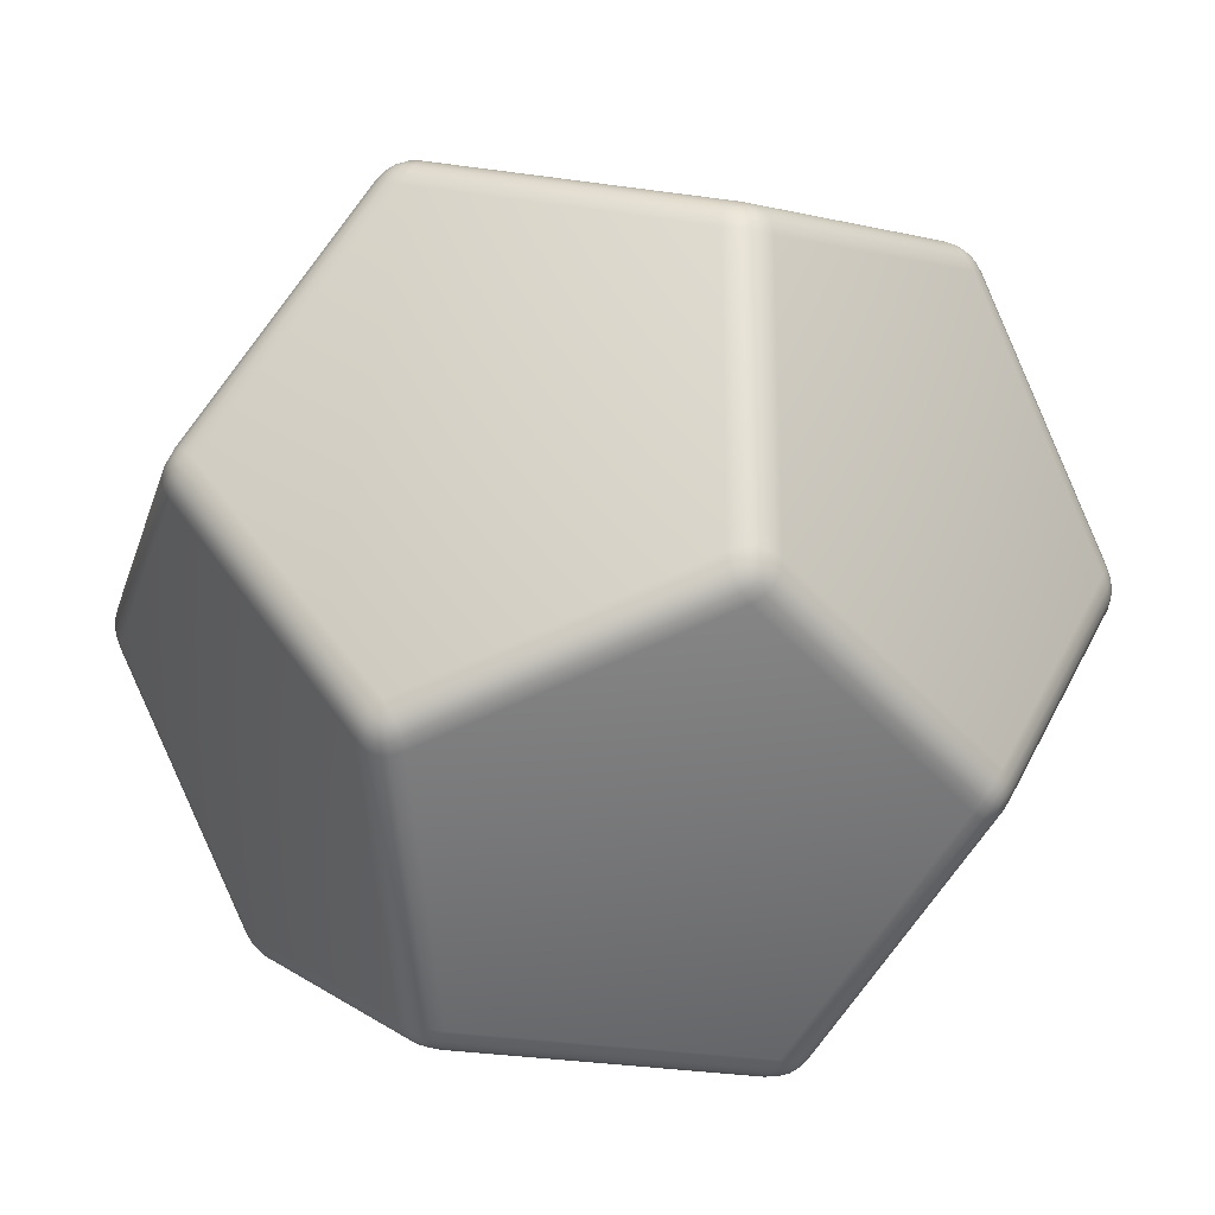
<metadata>
{"format":"obj","ext":"obj","renderer":"f3d","projection":"perspective","resolution":1024,"background":"white","views":[{"elev":-25.4,"azim":-15.7,"up":"+Y"}]}
</metadata>
<code>
v  0.1219 0.3192 -0
v  0.1276 0.3141 -0.0123
v  0.125 0.3173 -0.0062
v  0.1276 0.3141 0.0123
v  0.125 0.3173 0.0062
v  0.1076 0.3217 -0
v  0.115 0.3211 -0
v  0.1973 0.1973 -0.1973
v  0.1941 0.2065 -0.1865
v  0.1961 0.2022 -0.1923
v  0.1865 0.1941 -0.2065
v  0.1923 0.1961 -0.2022
v  0.2065 0.1865 -0.1941
v  0.2022 0.1923 -0.1961
v  0 0.1219 -0.3192
v  0.0123 0.1276 -0.3141
v  0.0062 0.125 -0.3173
v  -0.0123 0.1276 -0.3141
v  -0.0062 0.125 -0.3173
v  0 0.1076 -0.3217
v  0 0.115 -0.3211
v  -0.1973 0.1973 -0.1973
v  -0.1865 0.1941 -0.2065
v  -0.1923 0.1961 -0.2022
v  -0.1941 0.2065 -0.1865
v  -0.1961 0.2022 -0.1923
v  -0.2065 0.1865 -0.1941
v  -0.2022 0.1923 -0.1961
v  -0.1219 0.3192 -0
v  -0.1276 0.3141 -0.0123
v  -0.125 0.3173 -0.0062
v  -0.1076 0.3217 -0
v  -0.115 0.3211 -0
v  -0.1276 0.3141 0.0123
v  -0.125 0.3173 0.0062
v  -0.1973 0.1973 0.1973
v  -0.1941 0.2065 0.1865
v  -0.1961 0.2022 0.1923
v  -0.1865 0.1941 0.2065
v  -0.1923 0.1961 0.2022
v  -0.2065 0.1865 0.1941
v  -0.2022 0.1923 0.1961
v  -0 0.1219 0.3192
v  -0.0123 0.1276 0.3141
v  -0.0062 0.125 0.3173
v  0.0123 0.1276 0.3141
v  0.0062 0.125 0.3173
v  -0 0.1076 0.3217
v  -0 0.115 0.3211
v  0.1973 0.1973 0.1973
v  0.1865 0.1941 0.2065
v  0.1923 0.1961 0.2022
v  0.1941 0.2065 0.1865
v  0.1961 0.2022 0.1923
v  0.2065 0.1865 0.1941
v  0.2022 0.1923 0.1961
v  0.3192 0 0.1219
v  0.3141 0.0123 0.1276
v  0.3173 0.0062 0.125
v  0.3217 0 0.1076
v  0.3211 0 0.115
v  0.3141 -0.0123 0.1276
v  0.3173 -0.0062 0.125
v  0.3192 0 -0.1219
v  0.3217 0 -0.1076
v  0.3211 0 -0.115
v  0.3141 0.0123 -0.1276
v  0.3173 0.0062 -0.125
v  0.3141 -0.0123 -0.1276
v  0.3173 -0.0062 -0.125
v  0 -0.1219 0.3192
v  0 -0.1076 0.3217
v  0 -0.115 0.3211
v  0.0123 -0.1276 0.3141
v  0.0062 -0.125 0.3173
v  -0.0123 -0.1276 0.3141
v  -0.0062 -0.125 0.3173
v  0.1973 -0.1973 0.1973
v  0.1865 -0.1941 0.2065
v  0.1923 -0.1961 0.2022
v  0.2065 -0.1865 0.1941
v  0.2022 -0.1923 0.1961
v  0.1941 -0.2065 0.1865
v  0.1961 -0.2022 0.1923
v  0.1219 -0.3192 0
v  0.1276 -0.3141 0.0123
v  0.125 -0.3173 0.0062
v  0.1276 -0.3141 -0.0123
v  0.125 -0.3173 -0.0062
v  0.1076 -0.3217 0
v  0.115 -0.3211 0
v  0.1973 -0.1973 -0.1973
v  0.1941 -0.2065 -0.1865
v  0.1961 -0.2022 -0.1923
v  0.2065 -0.1865 -0.1941
v  0.2022 -0.1923 -0.1961
v  0.1865 -0.1941 -0.2065
v  0.1923 -0.1961 -0.2022
v  -0.1973 -0.1973 0.1973
v  -0.1865 -0.1941 0.2065
v  -0.1923 -0.1961 0.2022
v  -0.1941 -0.2065 0.1865
v  -0.1961 -0.2022 0.1923
v  -0.2065 -0.1865 0.1941
v  -0.2022 -0.1923 0.1961
v  -0.1219 -0.3192 0
v  -0.1276 -0.3141 0.0123
v  -0.125 -0.3173 0.0062
v  -0.1076 -0.3217 0
v  -0.115 -0.3211 0
v  -0.1276 -0.3141 -0.0123
v  -0.125 -0.3173 -0.0062
v  -0.1973 -0.1973 -0.1973
v  -0.1941 -0.2065 -0.1865
v  -0.1961 -0.2022 -0.1923
v  -0.1865 -0.1941 -0.2065
v  -0.1923 -0.1961 -0.2022
v  -0.2065 -0.1865 -0.1941
v  -0.2022 -0.1923 -0.1961
v  0 -0.1219 -0.3192
v  -0.0123 -0.1276 -0.3141
v  -0.0062 -0.125 -0.3173
v  0.0123 -0.1276 -0.3141
v  0.0062 -0.125 -0.3173
v  0 -0.1076 -0.3217
v  0 -0.115 -0.3211
v  -0.3192 -0 0.1219
v  -0.3141 -0.0123 0.1276
v  -0.3173 -0.0062 0.125
v  -0.3217 -0 0.1076
v  -0.3211 -0 0.115
v  -0.3141 0.0123 0.1276
v  -0.3173 0.0062 0.125
v  -0.3192 -0 -0.1219
v  -0.3217 -0 -0.1076
v  -0.3211 -0 -0.115
v  -0.3141 -0.0123 -0.1276
v  -0.3173 -0.0062 -0.125
v  -0.3141 0.0123 -0.1276
v  -0.3173 0.0062 -0.125
v  0.1104 0.3164 -0.017
v  0.1198 0.316 -0.0156
v  0.1083 0.3204 -0.0085
v  0.1172 0.3195 -0.0078
v  0.1786 0.2061 -0.1956
v  0.1824 0.2005 -0.2024
v  0.1868 0.2077 -0.1909
v  0.1896 0.2023 -0.1975
v  0 0.1379 -0.3059
v  -0.0071 0.1336 -0.3107
v  0.0071 0.1336 -0.3107
v  0 0.1299 -0.3147
v  -0.1786 0.2061 -0.1956
v  -0.1868 0.2077 -0.1909
v  -0.1824 0.2005 -0.2024
v  -0.1896 0.2023 -0.1975
v  -0.1104 0.3164 -0.017
v  -0.1083 0.3204 -0.0085
v  -0.1198 0.316 -0.0156
v  -0.1172 0.3195 -0.0078
v  -0.1104 0.3164 0.017
v  -0.1198 0.316 0.0156
v  -0.1083 0.3204 0.0085
v  -0.1172 0.3195 0.0078
v  -0.1786 0.2061 0.1956
v  -0.1824 0.2005 0.2024
v  -0.1868 0.2077 0.1909
v  -0.1896 0.2023 0.1975
v  -0 0.1379 0.3059
v  0.0071 0.1336 0.3107
v  -0.0071 0.1336 0.3107
v  0 0.1299 0.3147
v  0.1786 0.2061 0.1956
v  0.1868 0.2077 0.1909
v  0.1824 0.2005 0.2024
v  0.1896 0.2023 0.1975
v  0.1104 0.3164 0.017
v  0.1083 0.3204 0.0085
v  0.1198 0.316 0.0156
v  0.1172 0.3195 0.0078
v  0.2061 0.1956 0.1786
v  0.2077 0.1909 0.1868
v  0.2005 0.2024 0.1824
v  0.2023 0.1975 0.1896
v  0.3164 0.017 0.1104
v  0.3204 0.0085 0.1083
v  0.316 0.0156 0.1198
v  0.3195 0.0078 0.1172
v  0.3164 0.017 -0.1104
v  0.316 0.0156 -0.1198
v  0.3204 0.0085 -0.1083
v  0.3195 0.0078 -0.1172
v  0.2061 0.1956 -0.1786
v  0.2005 0.2024 -0.1824
v  0.2077 0.1909 -0.1868
v  0.2023 0.1975 -0.1896
v  0.1379 0.3059 -0
v  0.1336 0.3107 0.0071
v  0.1336 0.3107 -0.0071
v  0.1299 0.3147 -0
v  0.1956 0.1786 0.2061
v  0.1909 0.1868 0.2077
v  0.2024 0.1824 0.2005
v  0.1975 0.1896 0.2023
v  0.017 0.1104 0.3164
v  0.0085 0.1083 0.3204
v  0.0156 0.1198 0.316
v  0.0078 0.1172 0.3195
v  0.017 -0.1104 0.3164
v  0.0156 -0.1198 0.316
v  0.0085 -0.1083 0.3204
v  0.0078 -0.1172 0.3195
v  0.1956 -0.1786 0.2061
v  0.2024 -0.1824 0.2005
v  0.1909 -0.1868 0.2077
v  0.1975 -0.1896 0.2023
v  0.3059 0 0.1379
v  0.3107 0.0071 0.1336
v  0.3107 -0.0071 0.1336
v  0.3147 0 0.1299
v  0.2061 -0.1956 0.1786
v  0.2005 -0.2024 0.1824
v  0.2077 -0.1909 0.1868
v  0.2023 -0.1975 0.1896
v  0.1379 -0.3059 0
v  0.1336 -0.3107 -0.0071
v  0.1336 -0.3107 0.0071
v  0.1299 -0.3147 -0
v  0.2061 -0.1956 -0.1786
v  0.2077 -0.1909 -0.1868
v  0.2005 -0.2024 -0.1824
v  0.2023 -0.1975 -0.1896
v  0.3164 -0.017 -0.1104
v  0.3204 -0.0085 -0.1083
v  0.316 -0.0156 -0.1198
v  0.3195 -0.0078 -0.1172
v  0.3164 -0.017 0.1104
v  0.316 -0.0156 0.1198
v  0.3204 -0.0085 0.1083
v  0.3195 -0.0078 0.1172
v  0.1786 -0.2061 0.1956
v  0.1824 -0.2005 0.2024
v  0.1868 -0.2077 0.1909
v  0.1896 -0.2023 0.1975
v  0 -0.1379 0.3059
v  -0.0071 -0.1336 0.3107
v  0.0071 -0.1336 0.3107
v  0 -0.1299 0.3147
v  -0.1786 -0.2061 0.1956
v  -0.1868 -0.2077 0.1909
v  -0.1824 -0.2005 0.2024
v  -0.1896 -0.2023 0.1975
v  -0.1104 -0.3164 0.017
v  -0.1083 -0.3204 0.0085
v  -0.1198 -0.316 0.0156
v  -0.1172 -0.3195 0.0078
v  0.1104 -0.3164 0.017
v  0.1198 -0.316 0.0156
v  0.1083 -0.3204 0.0085
v  0.1172 -0.3195 0.0078
v  -0.1104 -0.3164 -0.017
v  -0.1198 -0.316 -0.0156
v  -0.1083 -0.3204 -0.0085
v  -0.1172 -0.3195 -0.0078
v  -0.1786 -0.2061 -0.1956
v  -0.1824 -0.2005 -0.2024
v  -0.1868 -0.2077 -0.1909
v  -0.1896 -0.2023 -0.1975
v  0 -0.1379 -0.3059
v  0.0071 -0.1336 -0.3107
v  -0.0071 -0.1336 -0.3107
v  0 -0.1299 -0.3147
v  0.1786 -0.2061 -0.1956
v  0.1868 -0.2077 -0.1909
v  0.1824 -0.2005 -0.2024
v  0.1896 -0.2023 -0.1975
v  0.1104 -0.3164 -0.017
v  0.1083 -0.3204 -0.0085
v  0.1198 -0.316 -0.0156
v  0.1172 -0.3195 -0.0078
v  -0.1379 -0.3059 0
v  -0.1336 -0.3107 0.0071
v  -0.1336 -0.3107 -0.0071
v  -0.1299 -0.3147 -0
v  -0.2061 -0.1956 0.1786
v  -0.2077 -0.1909 0.1868
v  -0.2005 -0.2024 0.1824
v  -0.2023 -0.1975 0.1896
v  -0.3164 -0.017 0.1104
v  -0.3204 -0.0085 0.1083
v  -0.316 -0.0156 0.1198
v  -0.3195 -0.0078 0.1172
v  -0.3164 -0.017 -0.1104
v  -0.316 -0.0156 -0.1198
v  -0.3204 -0.0085 -0.1083
v  -0.3195 -0.0078 -0.1172
v  -0.2061 -0.1956 -0.1786
v  -0.2005 -0.2024 -0.1824
v  -0.2077 -0.1909 -0.1868
v  -0.2023 -0.1975 -0.1896
v  -0.3059 -0 -0.1379
v  -0.3107 0.0071 -0.1336
v  -0.3107 -0.0071 -0.1336
v  -0.3147 0 -0.1299
v  -0.1956 0.1786 -0.2061
v  -0.1909 0.1868 -0.2077
v  -0.2024 0.1824 -0.2005
v  -0.1975 0.1896 -0.2023
v  -0.017 0.1104 -0.3164
v  -0.0085 0.1083 -0.3204
v  -0.0156 0.1198 -0.316
v  -0.0078 0.1172 -0.3195
v  -0.017 -0.1104 -0.3164
v  -0.0156 -0.1198 -0.316
v  -0.0085 -0.1083 -0.3204
v  -0.0078 -0.1172 -0.3195
v  -0.1956 -0.1786 -0.2061
v  -0.2024 -0.1824 -0.2005
v  -0.1909 -0.1868 -0.2077
v  -0.1975 -0.1896 -0.2023
v  -0.3164 0.017 -0.1104
v  -0.3204 0.0085 -0.1083
v  -0.316 0.0156 -0.1198
v  -0.3195 0.0078 -0.1172
v  -0.3164 0.017 0.1104
v  -0.316 0.0156 0.1198
v  -0.3204 0.0085 0.1083
v  -0.3195 0.0078 0.1172
v  -0.2061 0.1956 0.1786
v  -0.2005 0.2024 0.1824
v  -0.2077 0.1909 0.1868
v  -0.2023 0.1975 0.1896
v  -0.1379 0.3059 -0
v  -0.1336 0.3107 -0.0071
v  -0.1336 0.3107 0.0071
v  -0.1299 0.3147 -0
v  -0.2061 0.1956 -0.1786
v  -0.2077 0.1909 -0.1868
v  -0.2005 0.2024 -0.1824
v  -0.2023 0.1975 -0.1896
v  -0.3059 -0 0.1379
v  -0.3107 -0.0071 0.1336
v  -0.3107 0.0071 0.1336
v  -0.3147 0 0.1299
v  -0.1956 -0.1786 0.2061
v  -0.1909 -0.1868 0.2077
v  -0.2024 -0.1824 0.2005
v  -0.1975 -0.1896 0.2023
v  -0.017 -0.1104 0.3164
v  -0.0085 -0.1083 0.3204
v  -0.0156 -0.1198 0.316
v  -0.0078 -0.1172 0.3195
v  -0.017 0.1104 0.3164
v  -0.0156 0.1198 0.316
v  -0.0085 0.1083 0.3204
v  -0.0078 0.1172 0.3195
v  -0.1956 0.1786 0.2061
v  -0.2024 0.1824 0.2005
v  -0.1909 0.1868 0.2077
v  -0.1975 0.1896 0.2023
v  0.017 0.1104 -0.3164
v  0.0156 0.1198 -0.316
v  0.0085 0.1083 -0.3204
v  0.0078 0.1172 -0.3195
v  0.1956 0.1786 -0.2061
v  0.2024 0.1824 -0.2005
v  0.1909 0.1868 -0.2077
v  0.1975 0.1896 -0.2023
v  0.3059 0 -0.1379
v  0.3107 -0.0071 -0.1336
v  0.3107 0.0071 -0.1336
v  0.3147 0 -0.1299
v  0.1956 -0.1786 -0.2061
v  0.1909 -0.1868 -0.2077
v  0.2024 -0.1824 -0.2005
v  0.1975 -0.1896 -0.2023
v  0.017 -0.1104 -0.3164
v  0.0085 -0.1083 -0.3204
v  0.0156 -0.1198 -0.316
v  0.0078 -0.1172 -0.3195
g d12_MSH
f 149 153 157
f 145 149 157
f 141 145 157
f 169 173 177
f 165 169 177
f 161 165 177
f 189 193 197
f 185 189 197
f 181 185 197
f 209 213 217
f 205 209 217
f 201 205 217
f 229 233 237
f 225 229 237
f 221 225 237
f 249 253 257
f 245 249 257
f 241 245 257
f 269 273 277
f 265 269 277
f 261 265 277
f 289 293 297
f 285 289 297
f 281 285 297
f 309 313 317
f 305 309 317
f 301 305 317
f 329 333 337
f 325 329 337
f 321 325 337
f 349 353 357
f 345 349 357
f 341 345 357
f 369 373 377
f 365 369 377
f 361 365 377
f 141 143 144
f 144 142 141
f 142 144 3
f 3 2 142
f 143 6 7
f 7 144 143
f 144 7 1
f 1 3 144
f 145 147 148
f 148 146 145
f 146 148 12
f 12 11 146
f 147 9 10
f 10 148 147
f 148 10 8
f 8 12 148
f 149 151 152
f 152 150 149
f 150 152 19
f 19 18 150
f 151 16 17
f 17 152 151
f 152 17 15
f 15 19 152
f 153 155 156
f 156 154 153
f 154 156 26
f 26 25 154
f 155 23 24
f 24 156 155
f 156 24 22
f 22 26 156
f 157 159 160
f 160 158 157
f 158 160 33
f 33 32 158
f 159 30 31
f 31 160 159
f 160 31 29
f 29 33 160
f 161 163 164
f 164 162 161
f 162 164 35
f 35 34 162
f 163 32 33
f 33 164 163
f 164 33 29
f 29 35 164
f 165 167 168
f 168 166 165
f 166 168 40
f 40 39 166
f 167 37 38
f 38 168 167
f 168 38 36
f 36 40 168
f 169 171 172
f 172 170 169
f 170 172 47
f 47 46 170
f 171 44 45
f 45 172 171
f 172 45 43
f 43 47 172
f 173 175 176
f 176 174 173
f 174 176 54
f 54 53 174
f 175 51 52
f 52 176 175
f 176 52 50
f 50 54 176
f 177 179 180
f 180 178 177
f 178 180 7
f 7 6 178
f 179 4 5
f 5 180 179
f 180 5 1
f 1 7 180
f 181 183 184
f 184 182 181
f 182 184 56
f 56 55 182
f 183 53 54
f 54 184 183
f 184 54 50
f 50 56 184
f 185 187 188
f 188 186 185
f 186 188 61
f 61 60 186
f 187 58 59
f 59 188 187
f 188 59 57
f 57 61 188
f 189 191 192
f 192 190 189
f 190 192 68
f 68 67 190
f 191 65 66
f 66 192 191
f 192 66 64
f 64 68 192
f 193 195 196
f 196 194 193
f 194 196 10
f 10 9 194
f 195 13 14
f 14 196 195
f 196 14 8
f 8 10 196
f 197 199 200
f 200 198 197
f 198 200 5
f 5 4 198
f 199 2 3
f 3 200 199
f 200 3 1
f 1 5 200
f 201 203 204
f 204 202 201
f 202 204 52
f 52 51 202
f 203 55 56
f 56 204 203
f 204 56 50
f 50 52 204
f 205 207 208
f 208 206 205
f 206 208 49
f 49 48 206
f 207 46 47
f 47 208 207
f 208 47 43
f 43 49 208
f 209 211 212
f 212 210 209
f 210 212 75
f 75 74 210
f 211 72 73
f 73 212 211
f 212 73 71
f 71 75 212
f 213 215 216
f 216 214 213
f 214 216 82
f 82 81 214
f 215 79 80
f 80 216 215
f 216 80 78
f 78 82 216
f 217 219 220
f 220 218 217
f 218 220 59
f 59 58 218
f 219 62 63
f 63 220 219
f 220 63 57
f 57 59 220
f 221 223 224
f 224 222 221
f 222 224 84
f 84 83 222
f 223 81 82
f 82 224 223
f 224 82 78
f 78 84 224
f 225 227 228
f 228 226 225
f 226 228 89
f 89 88 226
f 227 86 87
f 87 228 227
f 228 87 85
f 85 89 228
f 229 231 232
f 232 230 229
f 230 232 96
f 96 95 230
f 231 93 94
f 94 232 231
f 232 94 92
f 92 96 232
f 233 235 236
f 236 234 233
f 234 236 66
f 66 65 234
f 235 69 70
f 70 236 235
f 236 70 64
f 64 66 236
f 237 239 240
f 240 238 237
f 238 240 63
f 63 62 238
f 239 60 61
f 61 240 239
f 240 61 57
f 57 63 240
f 241 243 244
f 244 242 241
f 242 244 80
f 80 79 242
f 243 83 84
f 84 244 243
f 244 84 78
f 78 80 244
f 245 247 248
f 248 246 245
f 246 248 77
f 77 76 246
f 247 74 75
f 75 248 247
f 248 75 71
f 71 77 248
f 249 251 252
f 252 250 249
f 250 252 103
f 103 102 250
f 251 100 101
f 101 252 251
f 252 101 99
f 99 103 252
f 253 255 256
f 256 254 253
f 254 256 110
f 110 109 254
f 255 107 108
f 108 256 255
f 256 108 106
f 106 110 256
f 257 259 260
f 260 258 257
f 258 260 87
f 87 86 258
f 259 90 91
f 91 260 259
f 260 91 85
f 85 87 260
f 261 263 264
f 264 262 261
f 262 264 112
f 112 111 262
f 263 109 110
f 110 264 263
f 264 110 106
f 106 112 264
f 265 267 268
f 268 266 265
f 266 268 117
f 117 116 266
f 267 114 115
f 115 268 267
f 268 115 113
f 113 117 268
f 269 271 272
f 272 270 269
f 270 272 124
f 124 123 270
f 271 121 122
f 122 272 271
f 272 122 120
f 120 124 272
f 273 275 276
f 276 274 273
f 274 276 94
f 94 93 274
f 275 97 98
f 98 276 275
f 276 98 92
f 92 94 276
f 277 279 280
f 280 278 277
f 278 280 91
f 91 90 278
f 279 88 89
f 89 280 279
f 280 89 85
f 85 91 280
f 281 283 284
f 284 282 281
f 282 284 108
f 108 107 282
f 283 111 112
f 112 284 283
f 284 112 106
f 106 108 284
f 285 287 288
f 288 286 285
f 286 288 105
f 105 104 286
f 287 102 103
f 103 288 287
f 288 103 99
f 99 105 288
f 289 291 292
f 292 290 289
f 290 292 131
f 131 130 290
f 291 128 129
f 129 292 291
f 292 129 127
f 127 131 292
f 293 295 296
f 296 294 293
f 294 296 138
f 138 137 294
f 295 135 136
f 136 296 295
f 296 136 134
f 134 138 296
f 297 299 300
f 300 298 297
f 298 300 115
f 115 114 298
f 299 118 119
f 119 300 299
f 300 119 113
f 113 115 300
f 301 303 304
f 304 302 301
f 302 304 140
f 140 139 302
f 303 137 138
f 138 304 303
f 304 138 134
f 134 140 304
f 305 307 308
f 308 306 305
f 306 308 24
f 24 23 306
f 307 27 28
f 28 308 307
f 308 28 22
f 22 24 308
f 309 311 312
f 312 310 309
f 310 312 21
f 21 20 310
f 311 18 19
f 19 312 311
f 312 19 15
f 15 21 312
f 313 315 316
f 316 314 313
f 314 316 122
f 122 121 314
f 315 125 126
f 126 316 315
f 316 126 120
f 120 122 316
f 317 319 320
f 320 318 317
f 318 320 119
f 119 118 318
f 319 116 117
f 117 320 319
f 320 117 113
f 113 119 320
f 321 323 324
f 324 322 321
f 322 324 136
f 136 135 322
f 323 139 140
f 140 324 323
f 324 140 134
f 134 136 324
f 325 327 328
f 328 326 325
f 326 328 133
f 133 132 326
f 327 130 131
f 131 328 327
f 328 131 127
f 127 133 328
f 329 331 332
f 332 330 329
f 330 332 38
f 38 37 330
f 331 41 42
f 42 332 331
f 332 42 36
f 36 38 332
f 333 335 336
f 336 334 333
f 334 336 31
f 31 30 334
f 335 34 35
f 35 336 335
f 336 35 29
f 29 31 336
f 337 339 340
f 340 338 337
f 338 340 28
f 28 27 338
f 339 25 26
f 26 340 339
f 340 26 22
f 22 28 340
f 341 343 344
f 344 342 341
f 342 344 129
f 129 128 342
f 343 132 133
f 133 344 343
f 344 133 127
f 127 129 344
f 345 347 348
f 348 346 345
f 346 348 101
f 101 100 346
f 347 104 105
f 105 348 347
f 348 105 99
f 99 101 348
f 349 351 352
f 352 350 349
f 350 352 73
f 73 72 350
f 351 76 77
f 77 352 351
f 352 77 71
f 71 73 352
f 353 355 356
f 356 354 353
f 354 356 45
f 45 44 354
f 355 48 49
f 49 356 355
f 356 49 43
f 43 45 356
f 357 359 360
f 360 358 357
f 358 360 42
f 42 41 358
f 359 39 40
f 40 360 359
f 360 40 36
f 36 42 360
f 361 363 364
f 364 362 361
f 362 364 17
f 17 16 362
f 363 20 21
f 21 364 363
f 364 21 15
f 15 17 364
f 365 367 368
f 368 366 365
f 366 368 14
f 14 13 366
f 367 11 12
f 12 368 367
f 368 12 8
f 8 14 368
f 369 371 372
f 372 370 369
f 370 372 70
f 70 69 370
f 371 67 68
f 68 372 371
f 372 68 64
f 64 70 372
f 373 375 376
f 376 374 373
f 374 376 98
f 98 97 374
f 375 95 96
f 96 376 375
f 376 96 92
f 92 98 376
f 377 379 380
f 380 378 377
f 378 380 126
f 126 125 378
f 379 123 124
f 124 380 379
f 380 124 120
f 120 126 380
f 145 141 142
f 142 147 145
f 147 142 2
f 2 9 147
f 149 145 146
f 146 151 149
f 151 146 11
f 11 16 151
f 153 149 150
f 150 155 153
f 155 150 18
f 18 23 155
f 157 153 154
f 154 159 157
f 159 154 25
f 25 30 159
f 141 157 158
f 158 143 141
f 143 158 32
f 32 6 143
f 165 161 162
f 162 167 165
f 167 162 34
f 34 37 167
f 169 165 166
f 166 171 169
f 171 166 39
f 39 44 171
f 173 169 170
f 170 175 173
f 175 170 46
f 46 51 175
f 177 173 174
f 174 179 177
f 179 174 53
f 53 4 179
f 161 177 178
f 178 163 161
f 163 178 6
f 6 32 163
f 185 181 182
f 182 187 185
f 187 182 55
f 55 58 187
f 189 185 186
f 186 191 189
f 191 186 60
f 60 65 191
f 193 189 190
f 190 195 193
f 195 190 67
f 67 13 195
f 197 193 194
f 194 199 197
f 199 194 9
f 9 2 199
f 181 197 198
f 198 183 181
f 183 198 4
f 4 53 183
f 205 201 202
f 202 207 205
f 207 202 51
f 51 46 207
f 209 205 206
f 206 211 209
f 211 206 48
f 48 72 211
f 213 209 210
f 210 215 213
f 215 210 74
f 74 79 215
f 217 213 214
f 214 219 217
f 219 214 81
f 81 62 219
f 201 217 218
f 218 203 201
f 203 218 58
f 58 55 203
f 225 221 222
f 222 227 225
f 227 222 83
f 83 86 227
f 229 225 226
f 226 231 229
f 231 226 88
f 88 93 231
f 233 229 230
f 230 235 233
f 235 230 95
f 95 69 235
f 237 233 234
f 234 239 237
f 239 234 65
f 65 60 239
f 221 237 238
f 238 223 221
f 223 238 62
f 62 81 223
f 245 241 242
f 242 247 245
f 247 242 79
f 79 74 247
f 249 245 246
f 246 251 249
f 251 246 76
f 76 100 251
f 253 249 250
f 250 255 253
f 255 250 102
f 102 107 255
f 257 253 254
f 254 259 257
f 259 254 109
f 109 90 259
f 241 257 258
f 258 243 241
f 243 258 86
f 86 83 243
f 265 261 262
f 262 267 265
f 267 262 111
f 111 114 267
f 269 265 266
f 266 271 269
f 271 266 116
f 116 121 271
f 273 269 270
f 270 275 273
f 275 270 123
f 123 97 275
f 277 273 274
f 274 279 277
f 279 274 93
f 93 88 279
f 261 277 278
f 278 263 261
f 263 278 90
f 90 109 263
f 285 281 282
f 282 287 285
f 287 282 107
f 107 102 287
f 289 285 286
f 286 291 289
f 291 286 104
f 104 128 291
f 293 289 290
f 290 295 293
f 295 290 130
f 130 135 295
f 297 293 294
f 294 299 297
f 299 294 137
f 137 118 299
f 281 297 298
f 298 283 281
f 283 298 114
f 114 111 283
f 305 301 302
f 302 307 305
f 307 302 139
f 139 27 307
f 309 305 306
f 306 311 309
f 311 306 23
f 23 18 311
f 313 309 310
f 310 315 313
f 315 310 20
f 20 125 315
f 317 313 314
f 314 319 317
f 319 314 121
f 121 116 319
f 301 317 318
f 318 303 301
f 303 318 118
f 118 137 303
f 325 321 322
f 322 327 325
f 327 322 135
f 135 130 327
f 329 325 326
f 326 331 329
f 331 326 132
f 132 41 331
f 333 329 330
f 330 335 333
f 335 330 37
f 37 34 335
f 337 333 334
f 334 339 337
f 339 334 30
f 30 25 339
f 321 337 338
f 338 323 321
f 323 338 27
f 27 139 323
f 345 341 342
f 342 347 345
f 347 342 128
f 128 104 347
f 349 345 346
f 346 351 349
f 351 346 100
f 100 76 351
f 353 349 350
f 350 355 353
f 355 350 72
f 72 48 355
f 357 353 354
f 354 359 357
f 359 354 44
f 44 39 359
f 341 357 358
f 358 343 341
f 343 358 41
f 41 132 343
f 365 361 362
f 362 367 365
f 367 362 16
f 16 11 367
f 369 365 366
f 366 371 369
f 371 366 13
f 13 67 371
f 373 369 370
f 370 375 373
f 375 370 69
f 69 95 375
f 377 373 374
f 374 379 377
f 379 374 97
f 97 123 379
f 361 377 378
f 378 363 361
f 363 378 125
f 125 20 363

</code>
